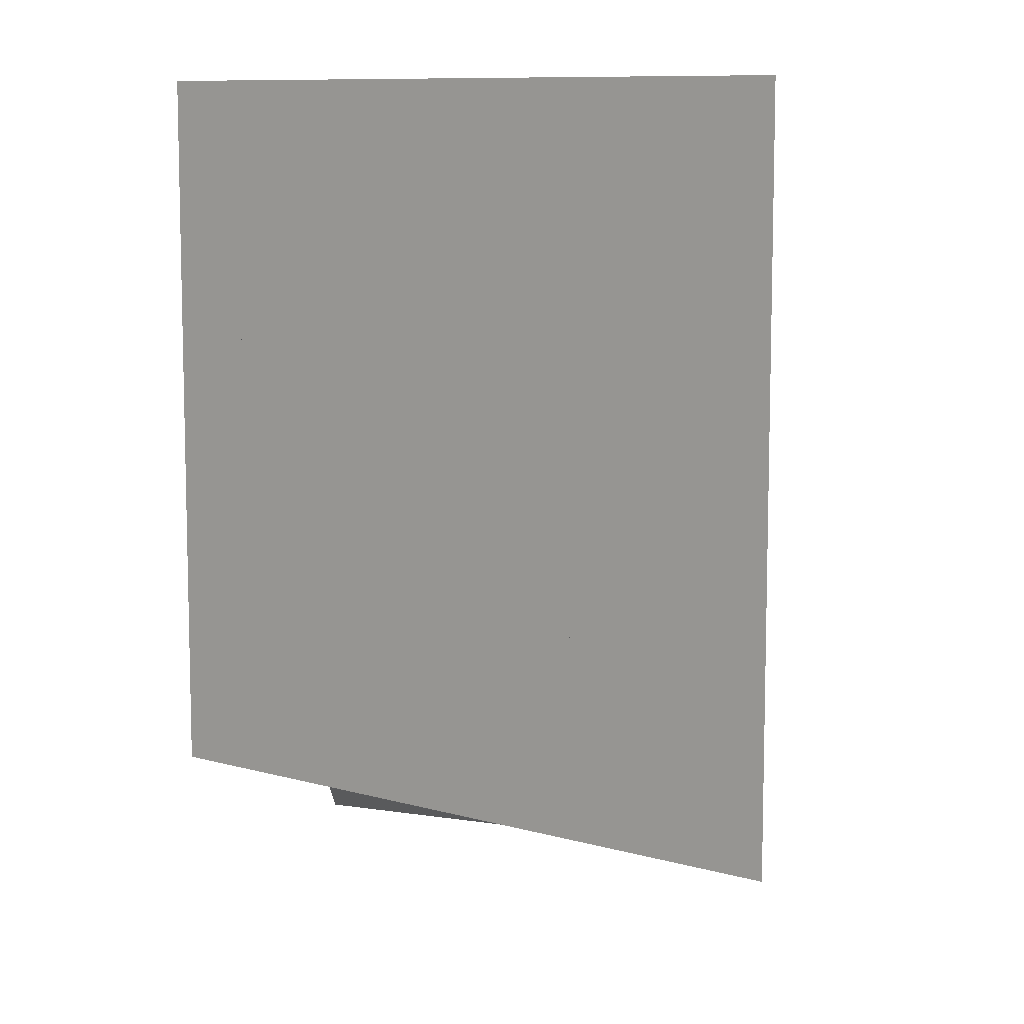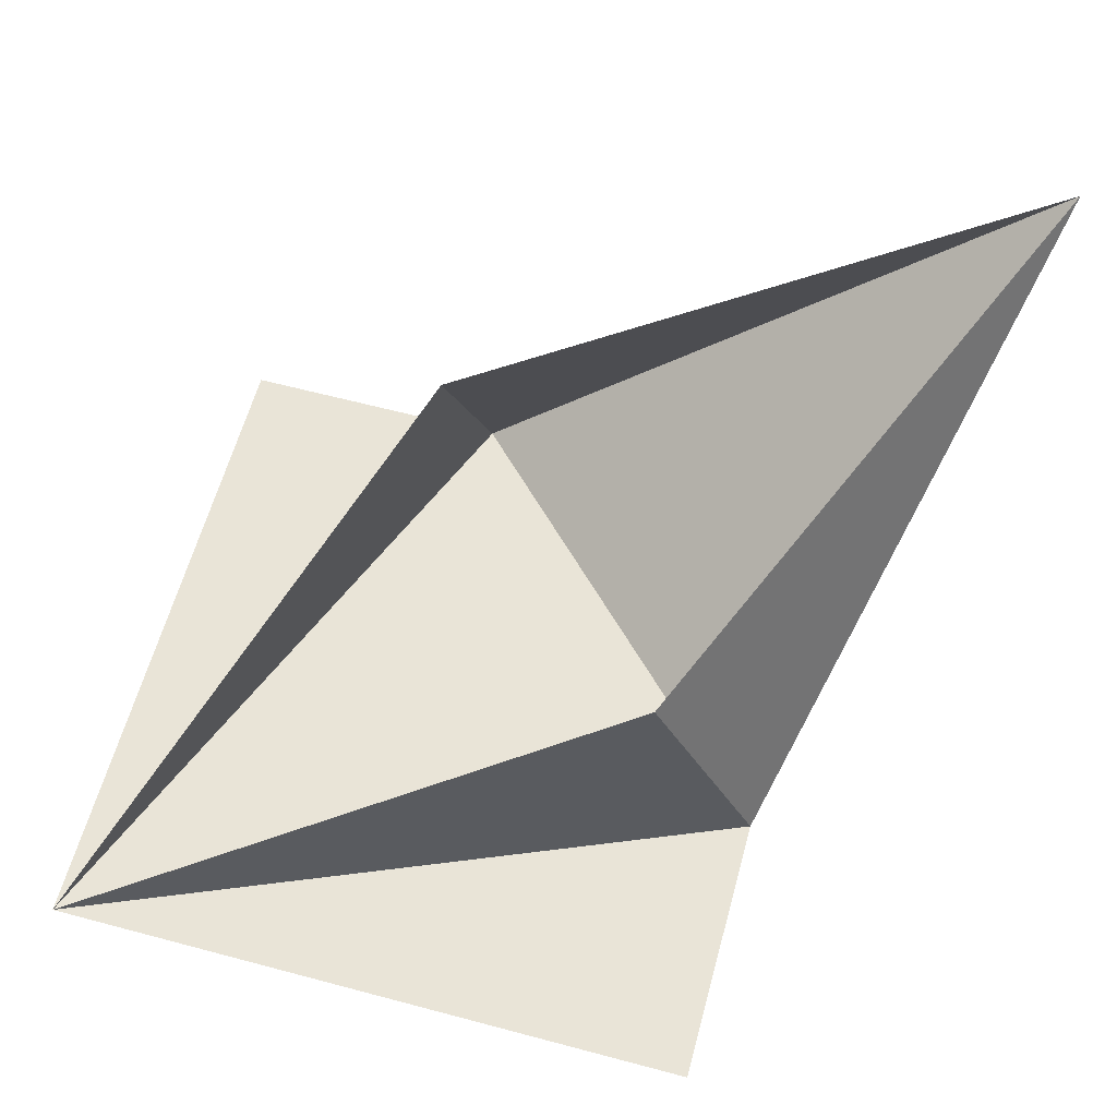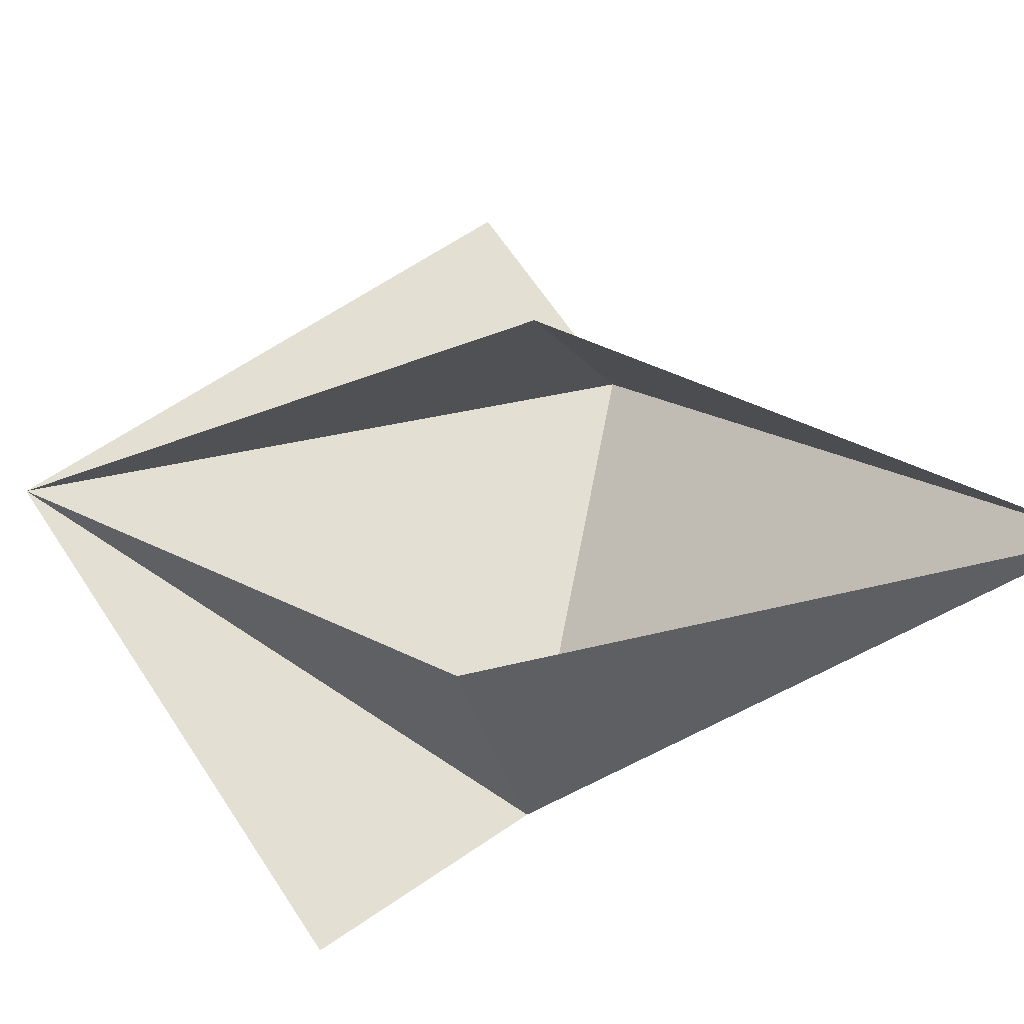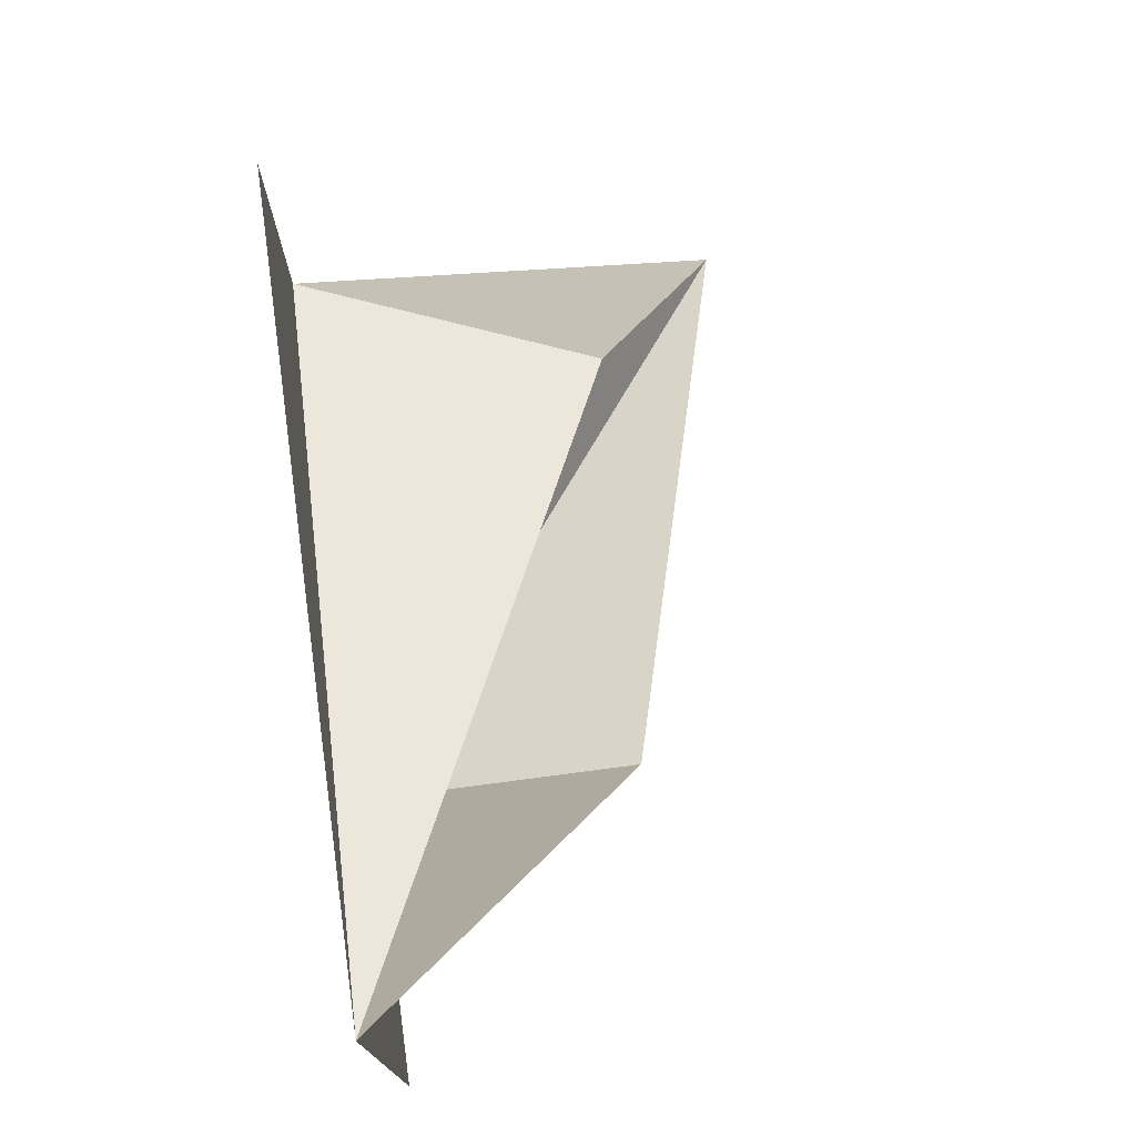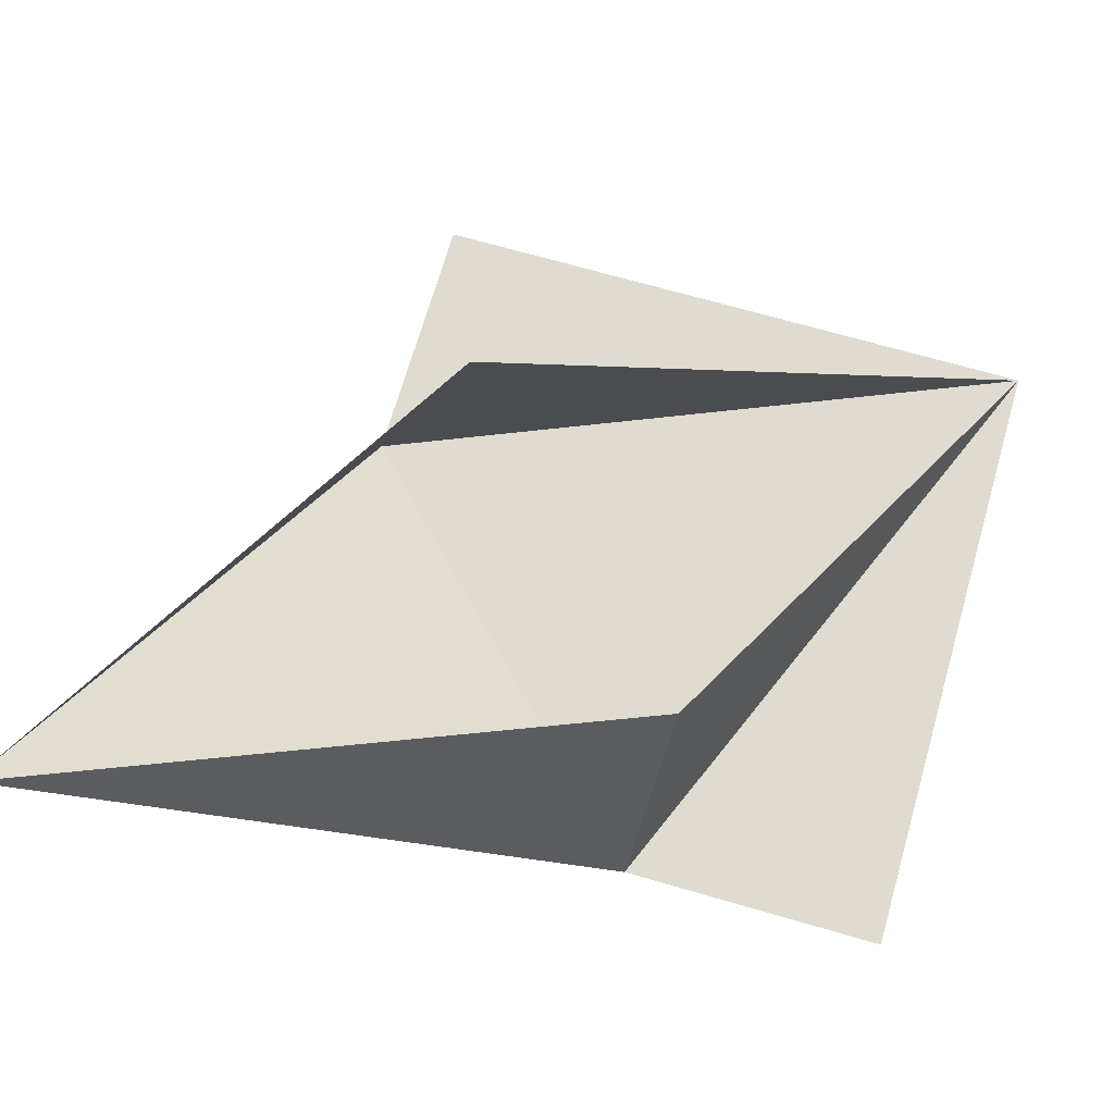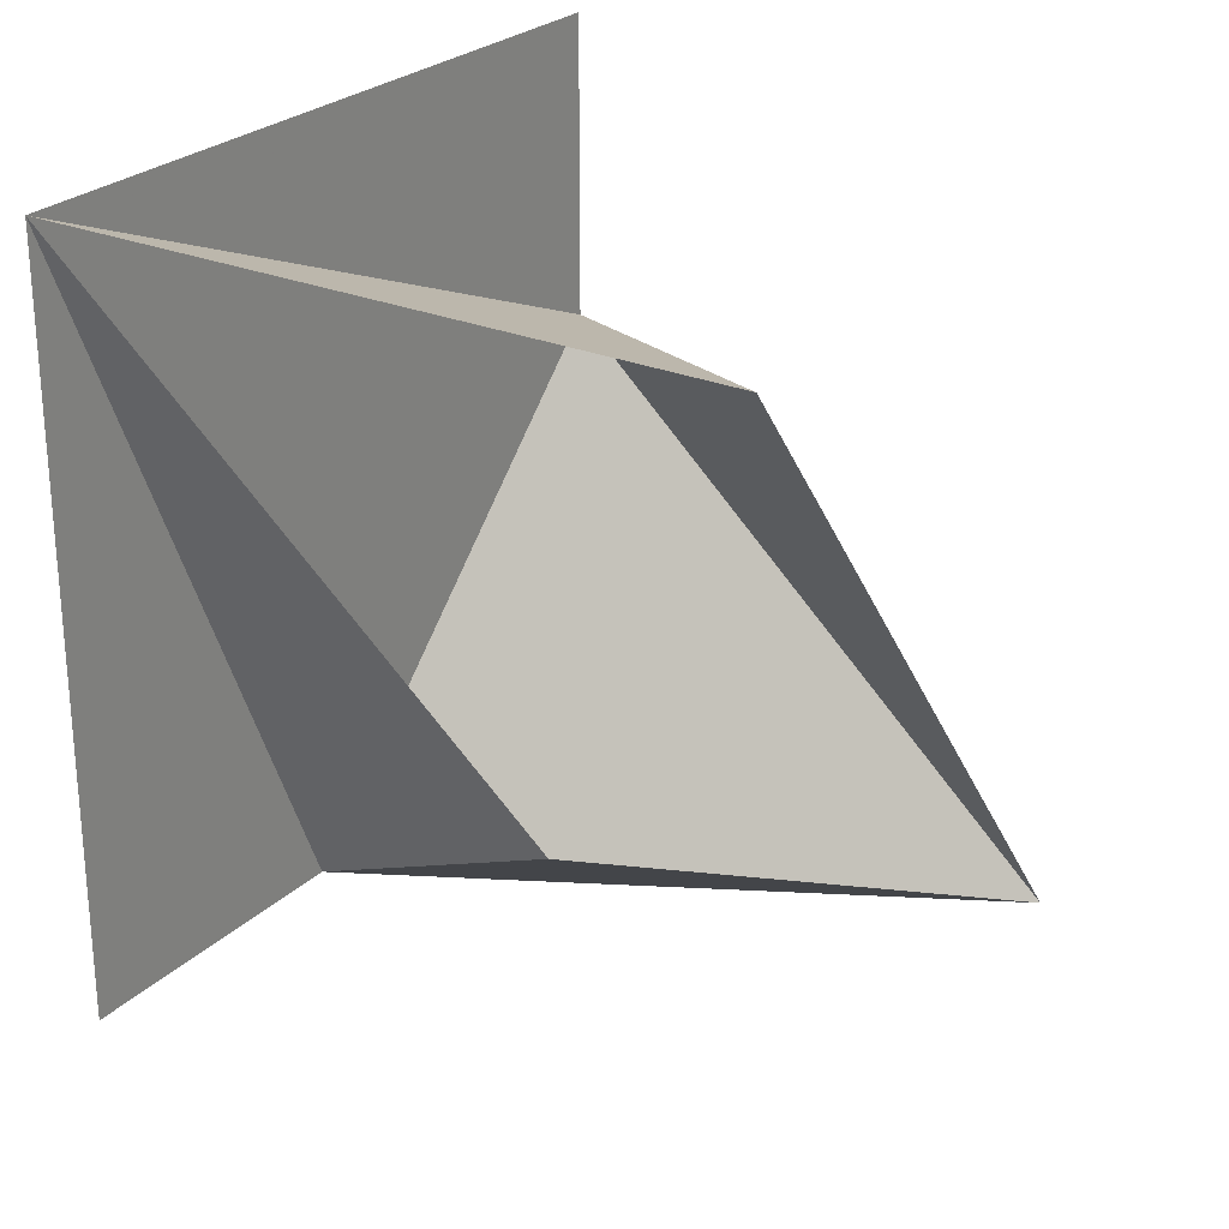
<metadata>
{"format":"obj","ext":"obj","renderer":"f3d","projection":"perspective","resolution":1024,"background":"white","views":[{"elev":9.3,"azim":-142.7,"up":"+Y"},{"elev":61.2,"azim":-74.8,"up":"+Z"},{"elev":67.1,"azim":-33.9,"up":"+Z"},{"elev":76.5,"azim":-97.5,"up":"+Y"},{"elev":69.9,"azim":106.1,"up":"+Z"},{"elev":26.1,"azim":-55.5,"up":"+Y"}]}
</metadata>
<code>
v 3.02e-16 2 1.732e-16
v -1.421e-16 -6.661e-16 -1.489e-32
v -2 2 3.464e-16
v -2 1.048e-15 -1.732e-16
v -1.421e-16 3.59e-16 7.308e-33
v 5.469e-16 2 -7.174e-17
v -2 2 -2.449e-16
v -1.421e-16 -6.661e-16 -1.489e-32
v 3.485e-16 1.172 2.029e-16
v -2 2 3.464e-16
v -1.421e-16 -2.842e-16 -1.231e-32
v -2 1.599e-16 -1.732e-16
v -2 2 -2.461e-32
v 3.155e-31 -1.421e-16 0
v -2 2 0
v -1.172 -1.318e-16 0
v -3.87e-16 -6.661e-16 1.11e-34
v -1.172 -1.264e-17 1.435e-16
v 3.064e-16 1.172 2.029e-16
v -0.3216 1.224 0.7617
v 2.22e-16 1.172 2.22e-16
v 0.5247 -0.5247 1.238
v 0.5247 -0.5247 1.238
v 0 1.172 3.331e-16
v -1.172 -8.882e-16 2.22e-16
v 0.5247 -0.5247 1.238
v -1.172 -8.327e-16 -2.22e-16
v -1.224 0.3216 0.7617
v -1.224 0.3216 0.7617
v -1.172 -8.327e-16 -6.661e-16
v -2 2 -4.663e-15
v -2 2 4.441e-16
v 2.776e-16 1.172 2.22e-16
v -0.3216 1.224 0.7617
f 1 2 3
f 4 5 6 7
f 8 9 10
f 11 12 13
f 14 15 16
f 17 18 19
f 20 21 22
f 23 24 25
f 26 27 28
f 29 30 31
f 32 33 34

</code>
